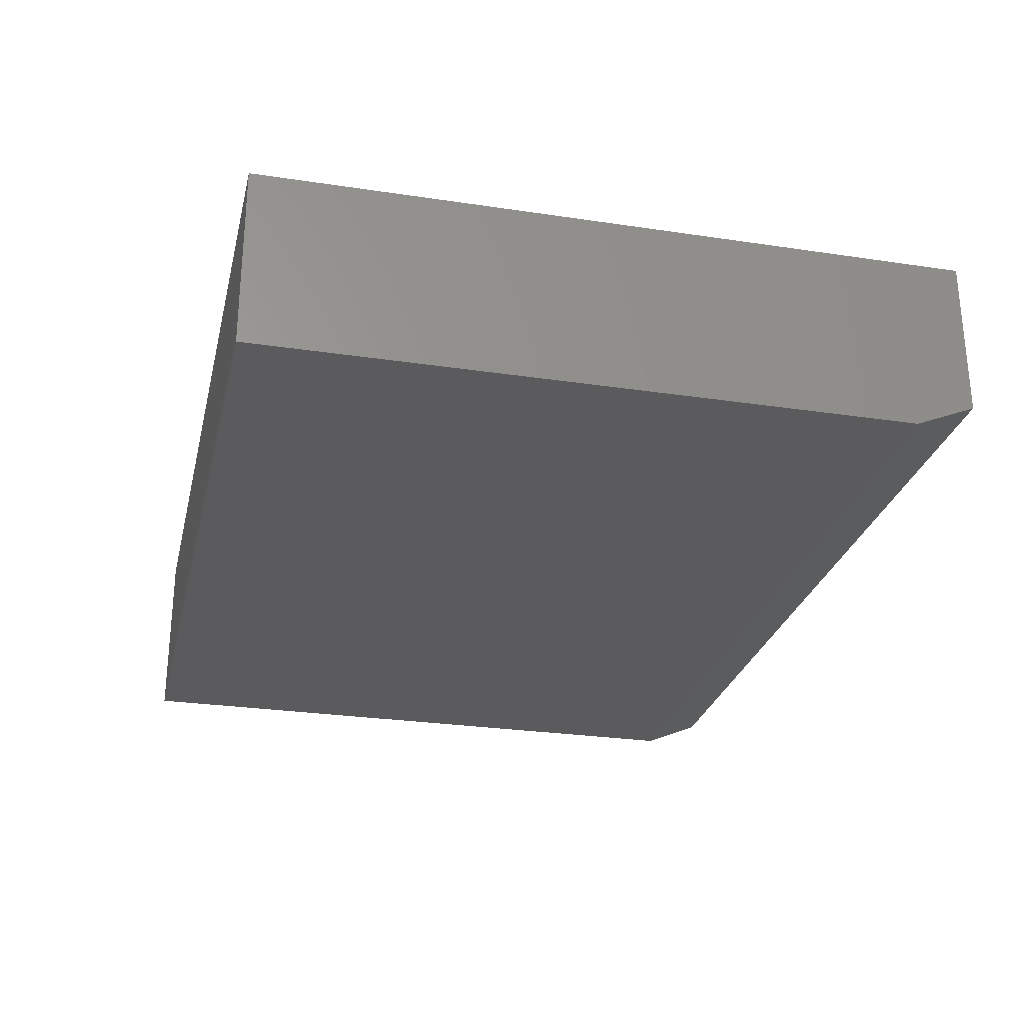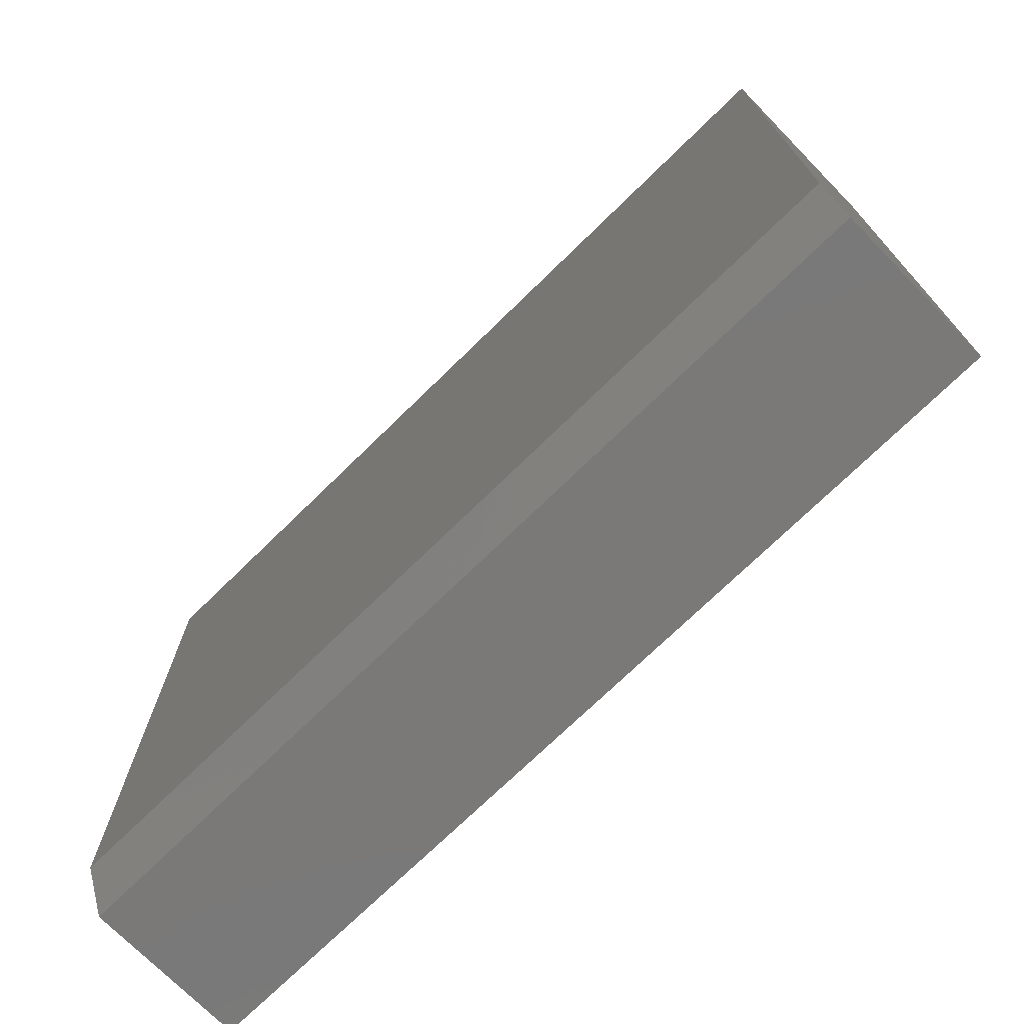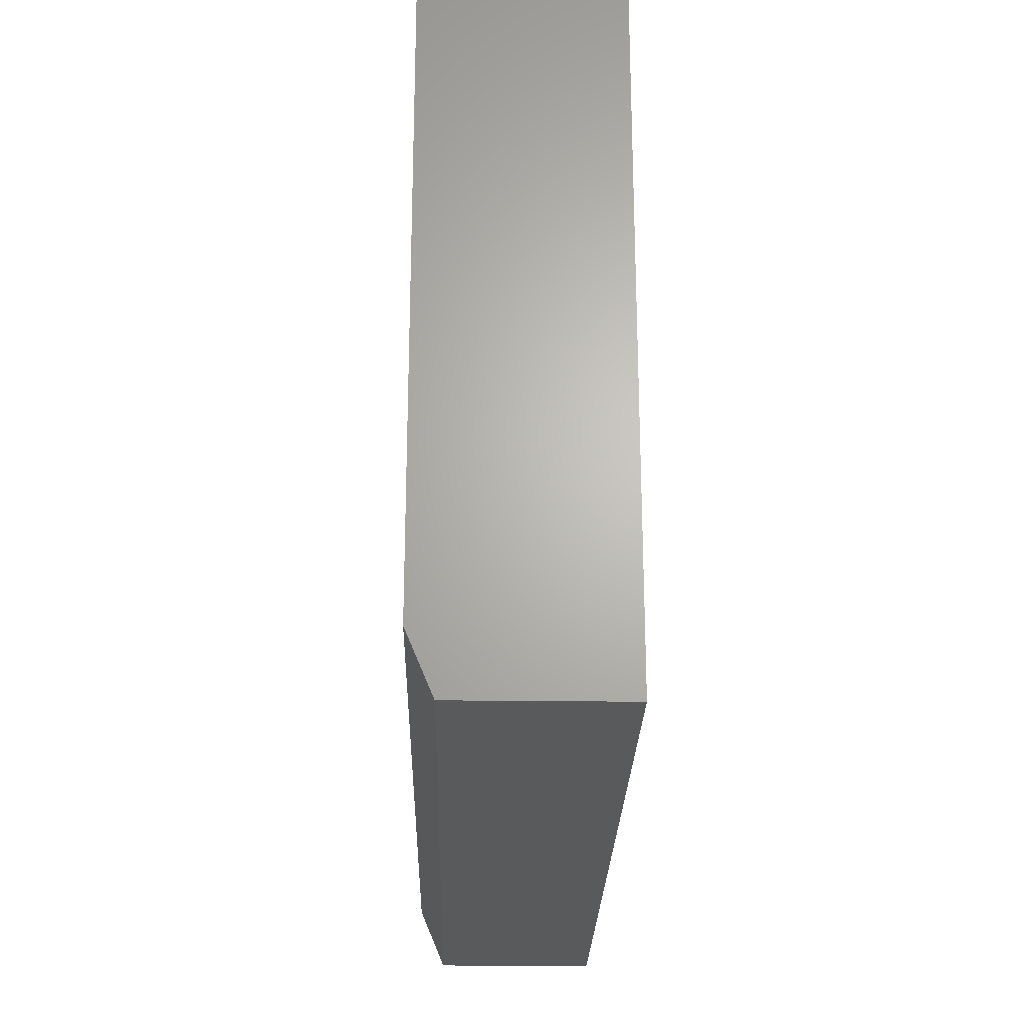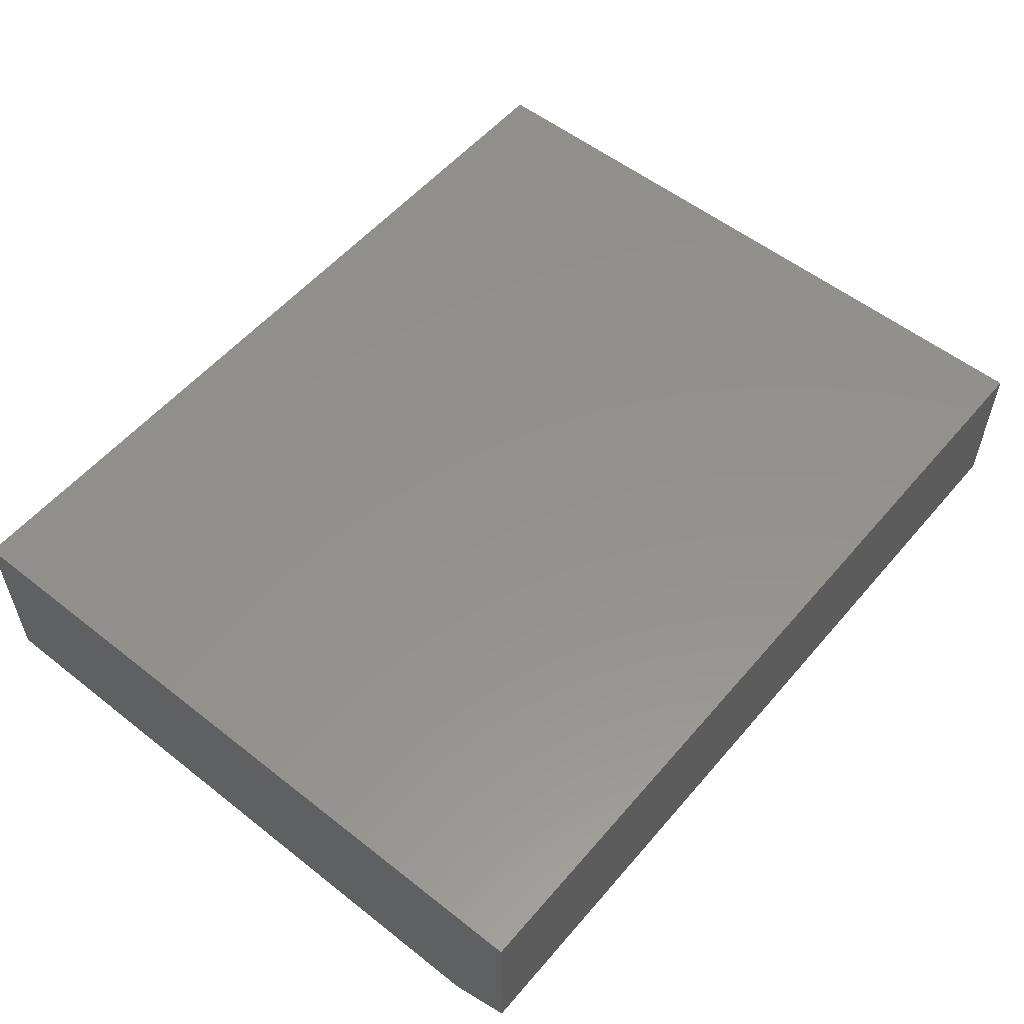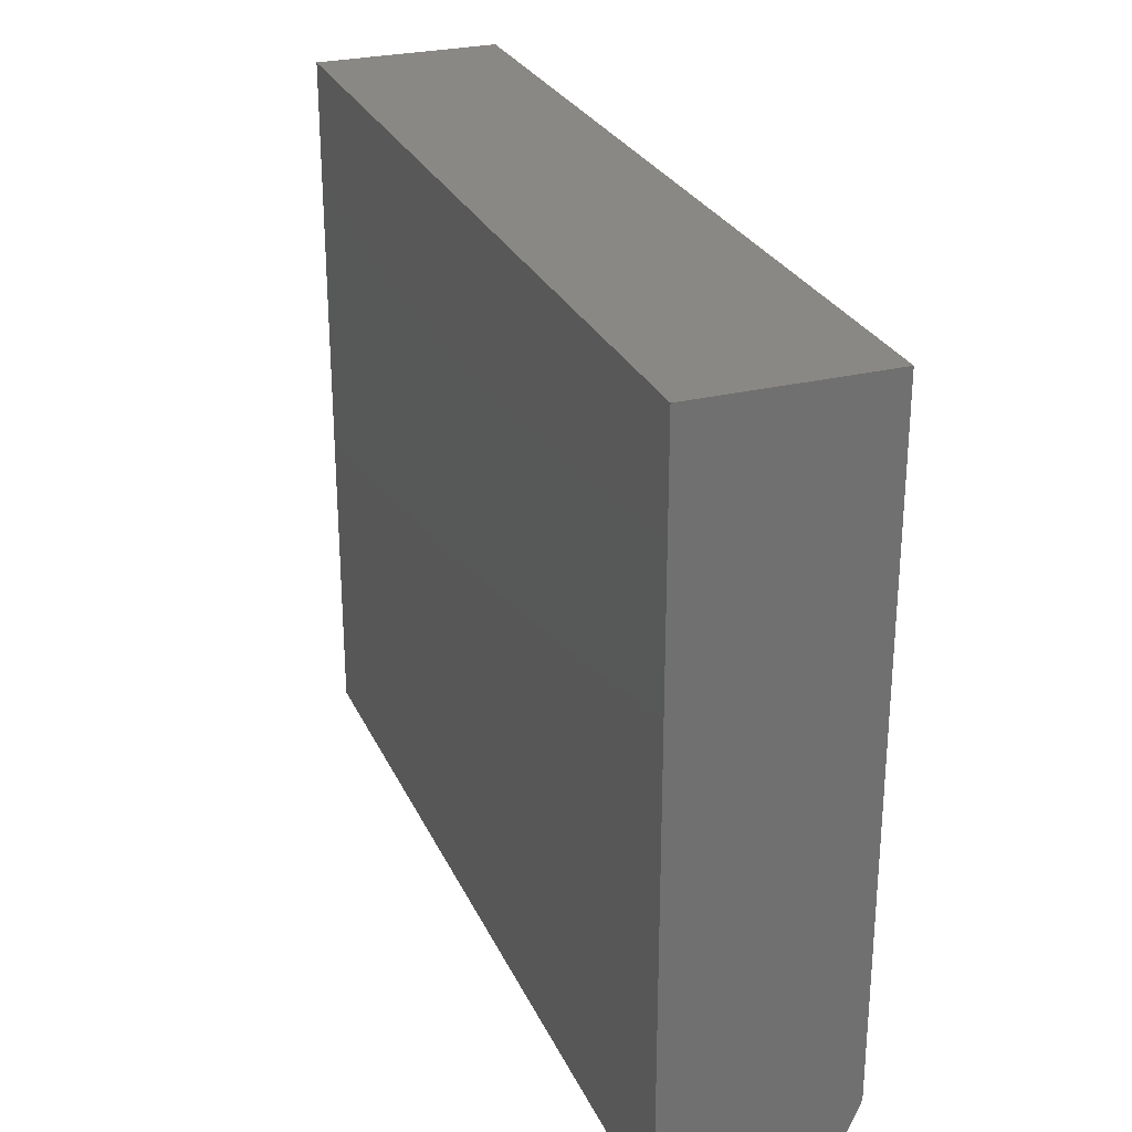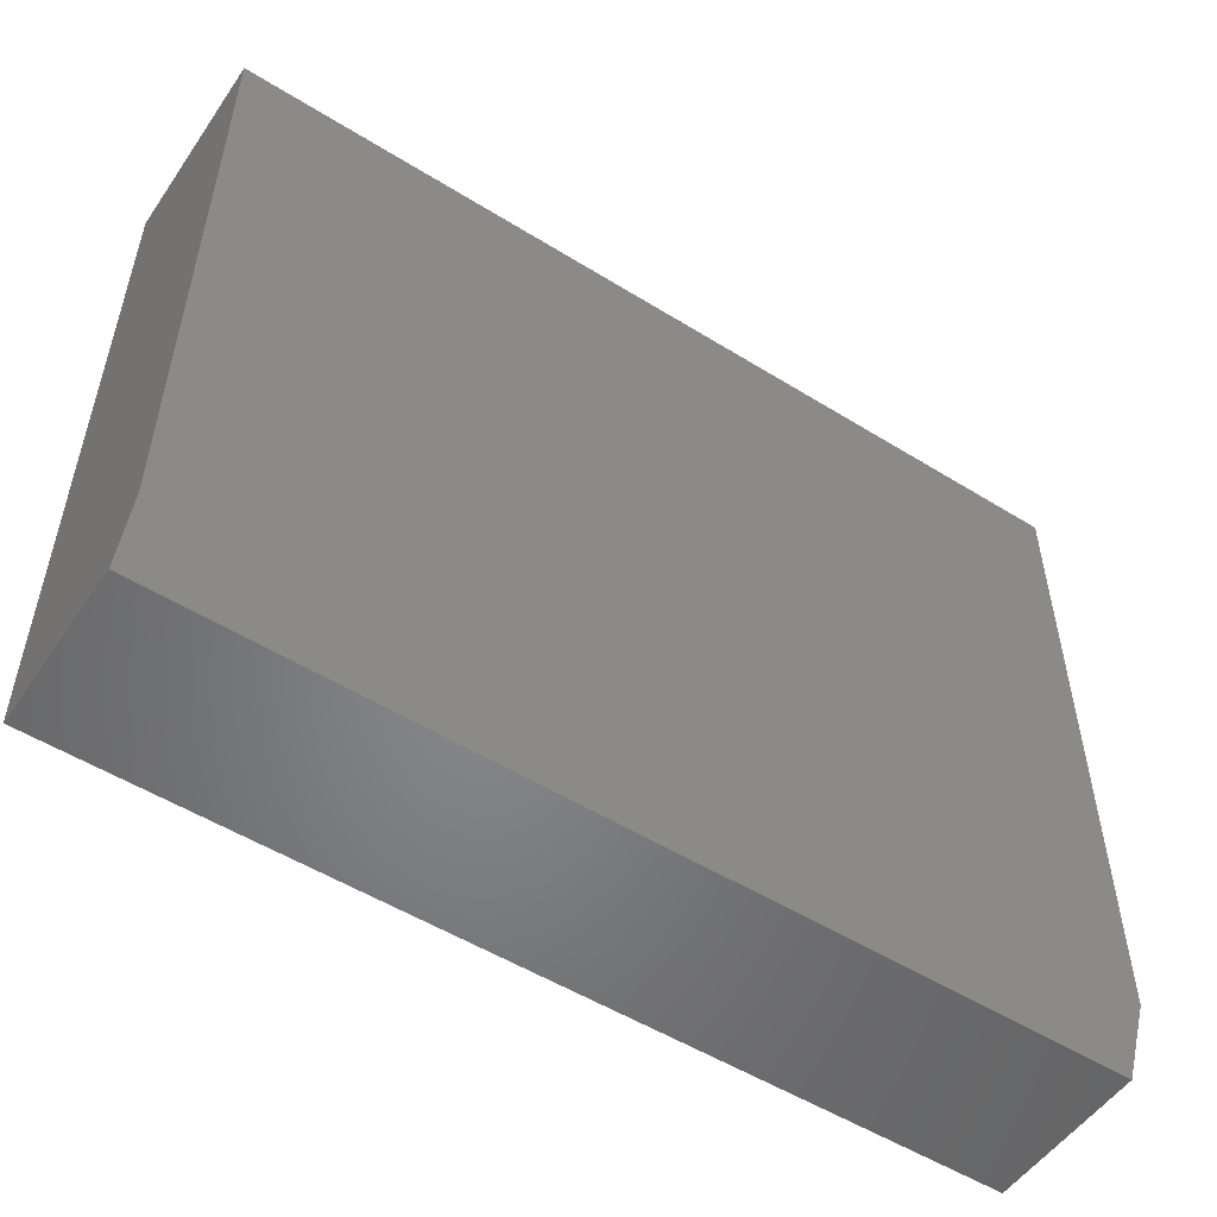
<metadata>
{"format":"stl","ext":"stl","renderer":"f3d","projection":"perspective","resolution":1024,"background":"white","views":[{"elev":-27.1,"azim":76.9,"up":"+Y"},{"elev":-72.5,"azim":44.4,"up":"+Z"},{"elev":-24.2,"azim":88.8,"up":"+Z"},{"elev":55.1,"azim":129.7,"up":"+Y"},{"elev":27.3,"azim":-110.7,"up":"+Z"},{"elev":-52.8,"azim":-33.7,"up":"+Z"}]}
</metadata>
<code>
# stl→obj: 10 verts, 16 faces
v -0.6406 -0.2891 -0.4453
v 0.75 -0.2891 -0.4453
v -0.6406 -0.2891 0.5734
v 0.75 -0.2891 0.5734
v -0.6406 1.235e-16 0.5734
v -0.6406 0 -0.5391
v -0.6406 -0.25 -0.5391
v 0.75 2.779e-16 0.5734
v 0.75 1.544e-16 -0.5391
v 0.75 -0.25 -0.5391
f 1 2 3
f 3 2 4
f 3 5 1
f 1 5 6
f 1 6 7
f 8 4 9
f 9 4 2
f 9 2 10
f 7 6 10
f 10 6 9
f 2 1 10
f 10 1 7
f 6 5 9
f 9 5 8
f 4 8 3
f 3 8 5

</code>
